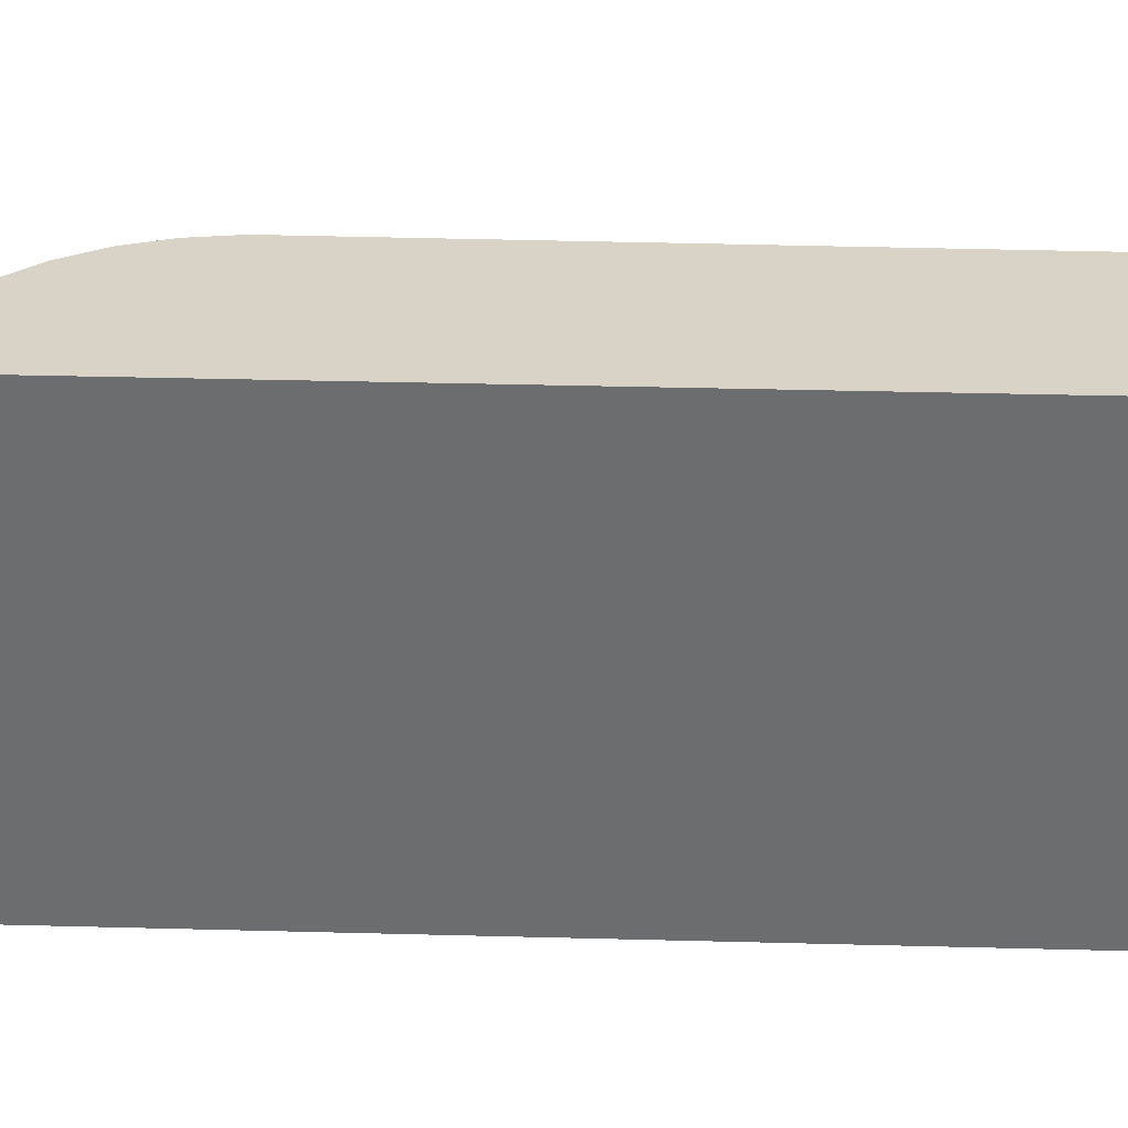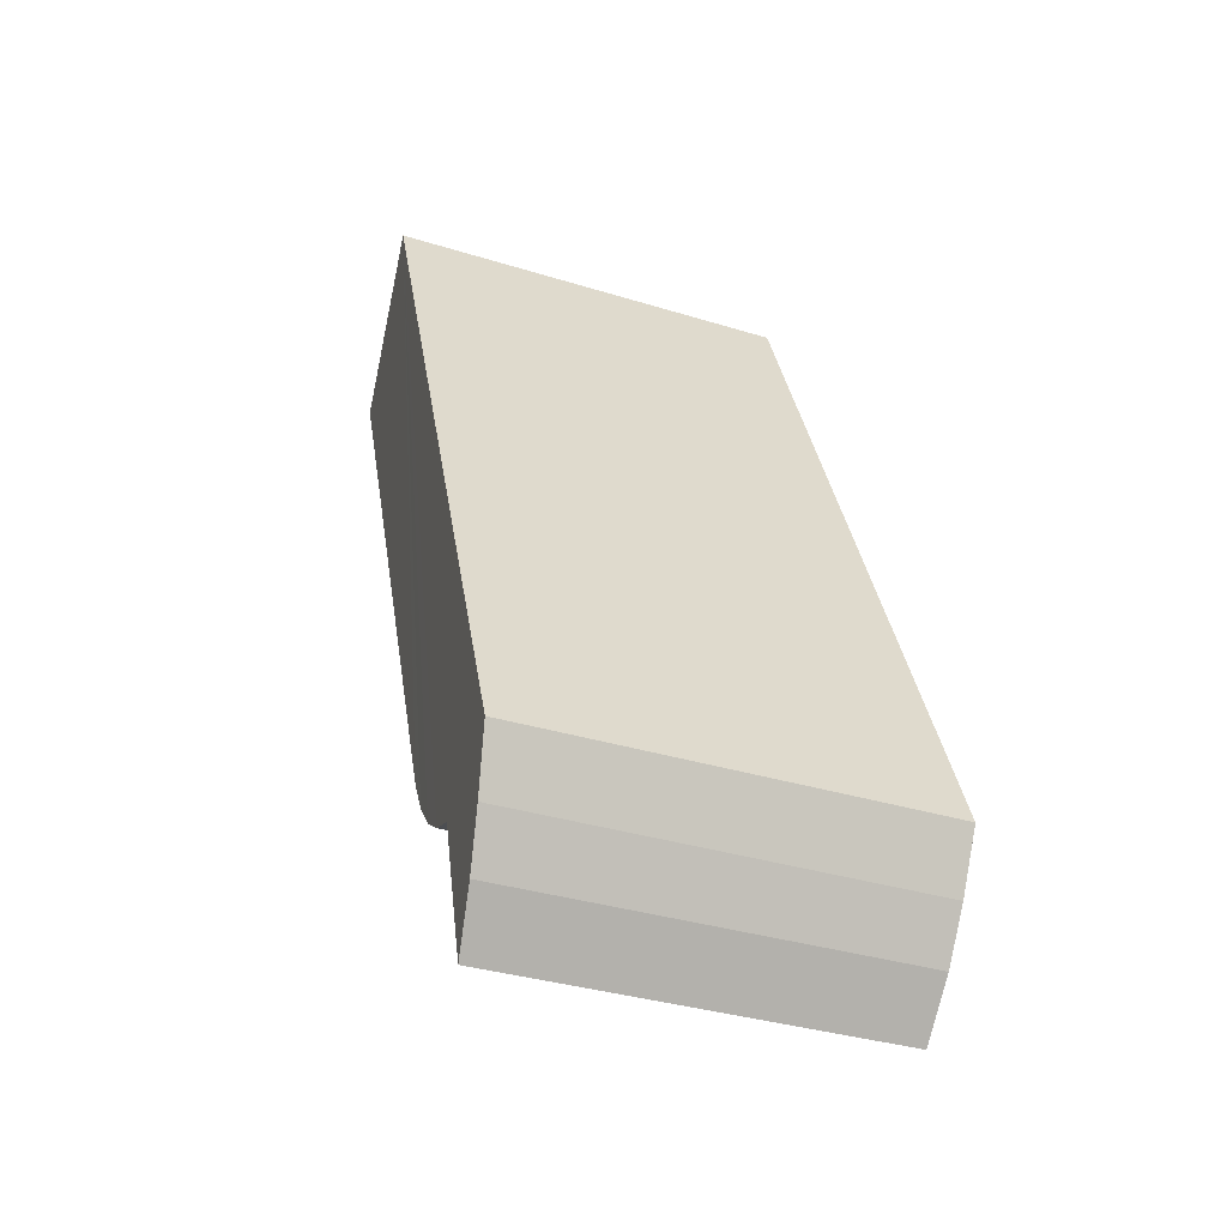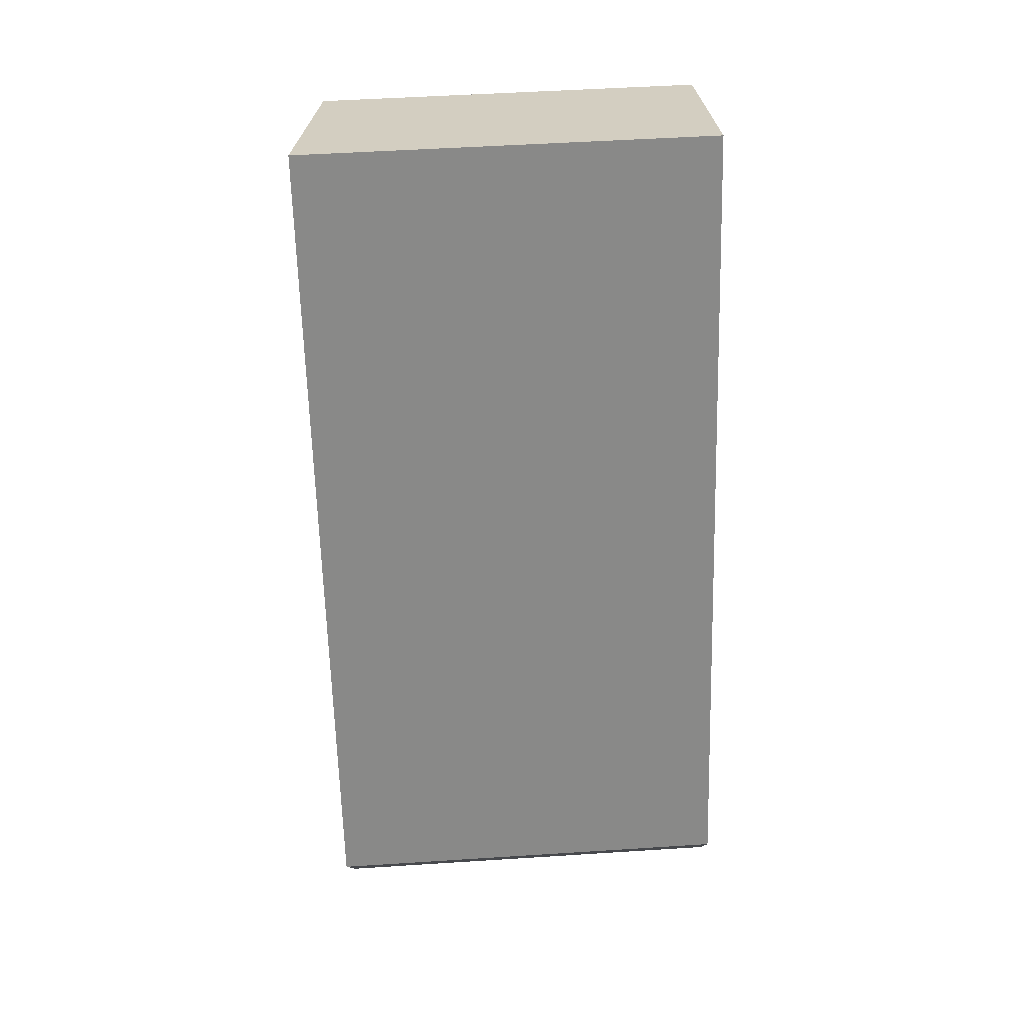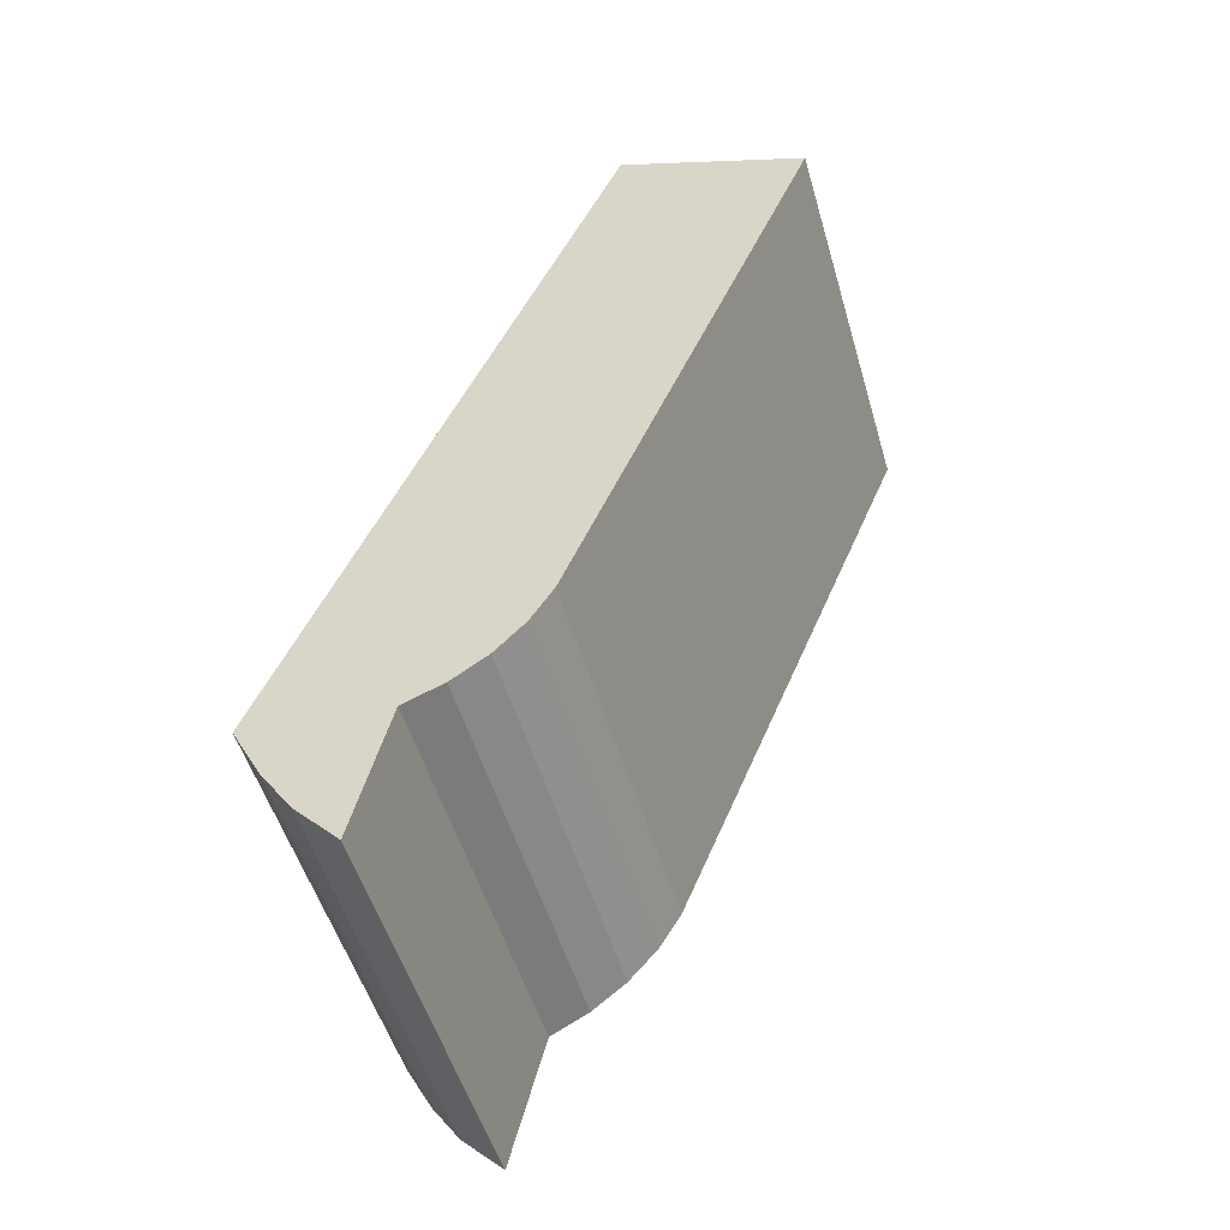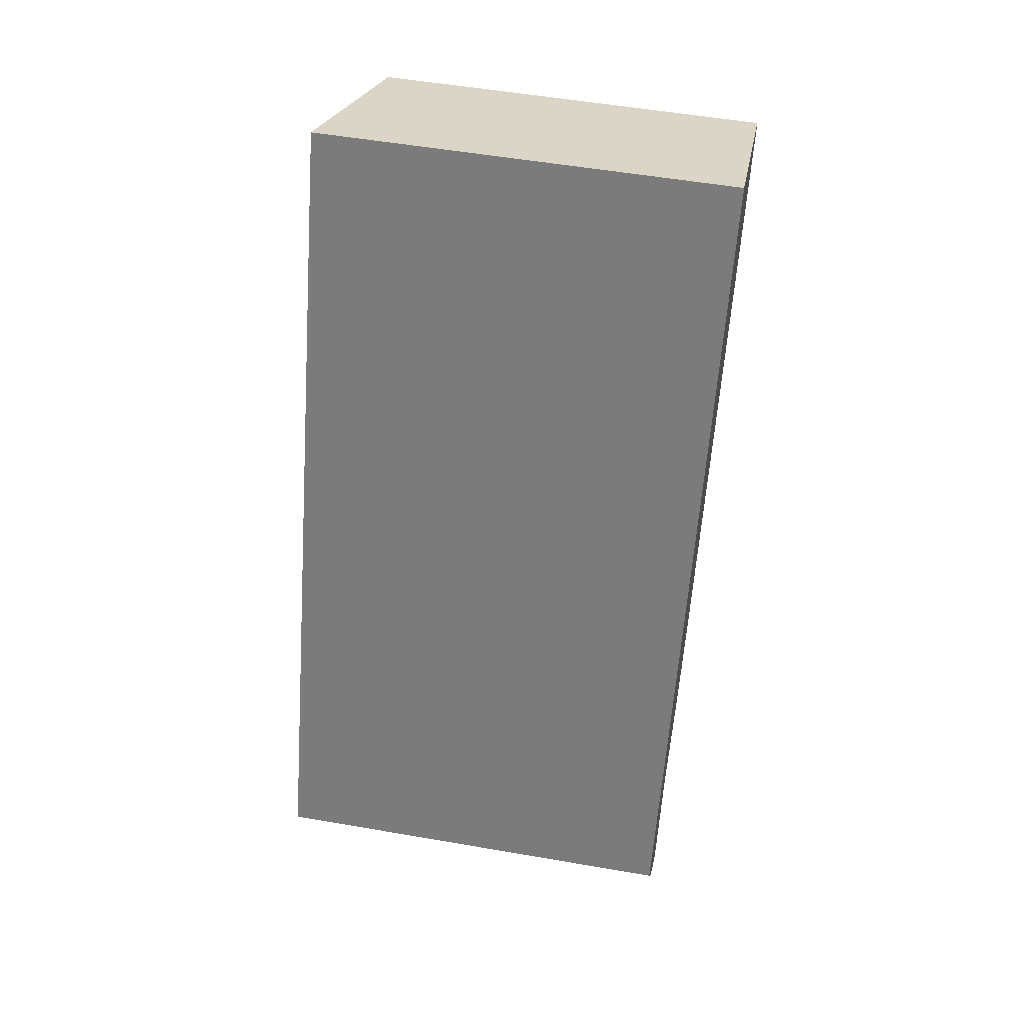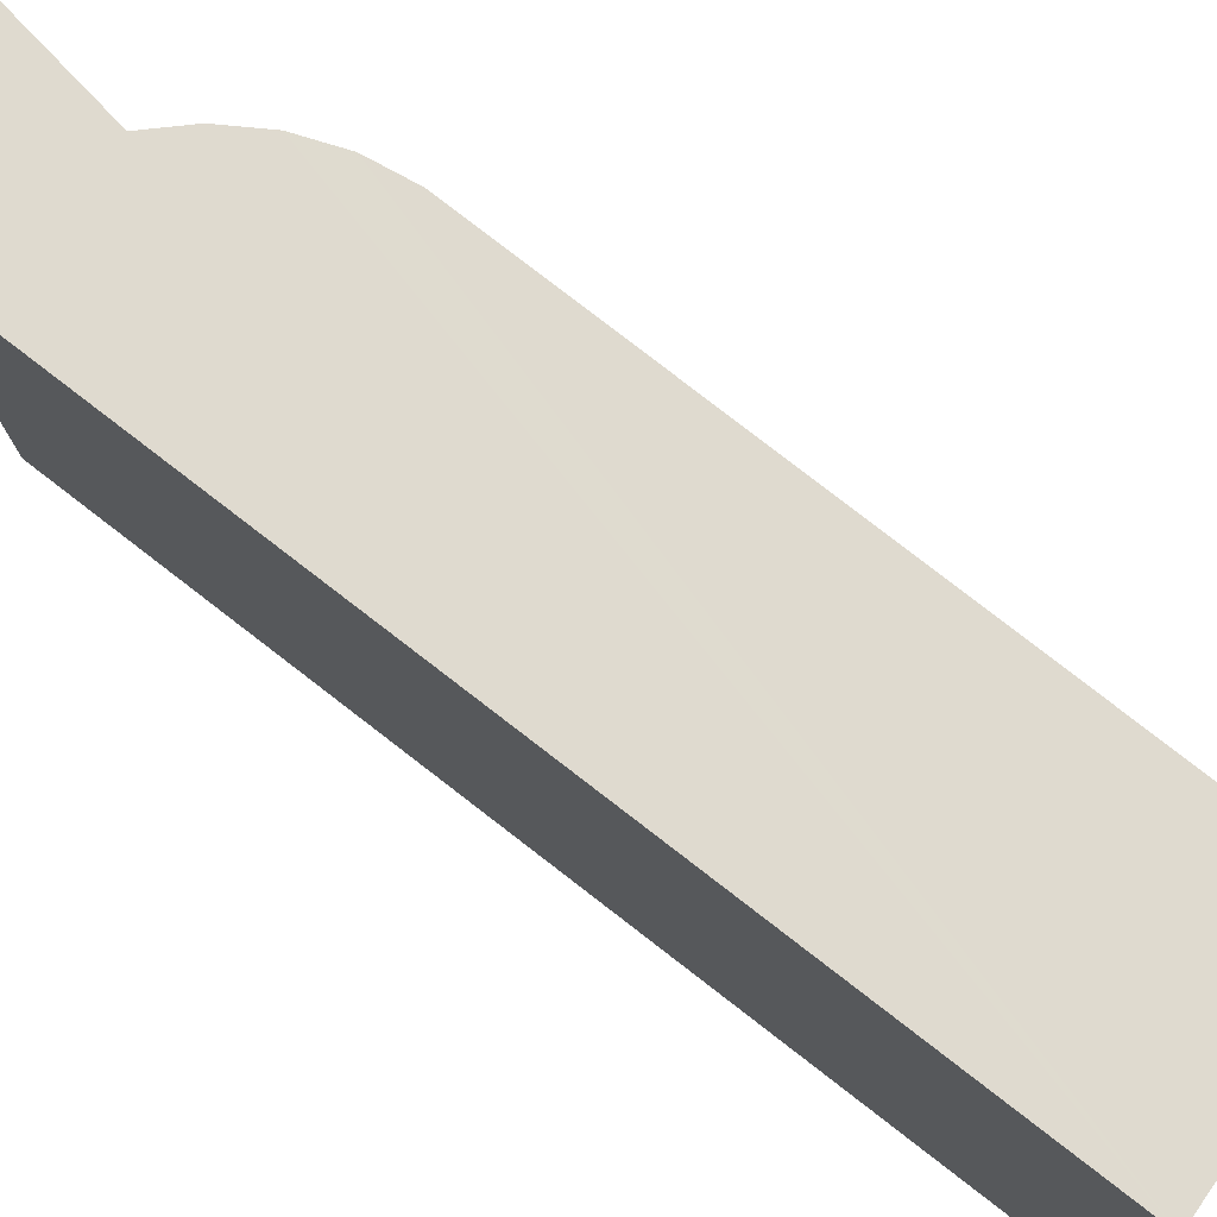
<metadata>
{"format":"obj","ext":"obj","renderer":"f3d","projection":"perspective","resolution":1024,"background":"white","views":[{"elev":35.9,"azim":-65.6,"up":"+Y"},{"elev":-34.9,"azim":-112.4,"up":"+Z"},{"elev":49.8,"azim":-94.1,"up":"+Z"},{"elev":-51.5,"azim":16.1,"up":"+Z"},{"elev":52.7,"azim":-79.4,"up":"+Z"},{"elev":77.7,"azim":-29.9,"up":"+Y"}]}
</metadata>
<code>
v  0.596 3.946 -1.016
v  1.362 3.895 -0.121
v  1.033 3.864 -1.489
v  0.288 4.011 -0.55
v  0 4.078 2.497e-16
v  3.136 4.078 7.603
v  1.746 3.853 0.031
v  2.089 3.821 0.261
v  2.376 3.799 0.558
v  2.594 3.79 0.909
v  4.977 3.795 6.778
v  2.089 -1.598e-17 0.261
v  2.376 -3.417e-17 0.558
v  1.746 -1.898e-18 0.031
v  1.362 7.409e-18 -0.121
v  2.594 -5.566e-17 0.909
v  1.033 9.117e-17 -1.489
v  4.977 -4.15e-16 6.778
v  0.596 6.221e-17 -1.016
v  0.288 3.368e-17 -0.55
v  0 0 0
v  3.136 -4.655e-16 7.603
g defaultobject
f 1 2 3
f 2 1 4
f 2 4 5
f 2 5 6
f 2 6 7
f 7 6 8
f 8 6 9
f 9 6 10
f 10 6 11
f 9 12 8
f 12 9 13
f 8 14 7
f 14 8 12
f 7 15 2
f 15 7 14
f 10 13 9
f 13 10 16
f 15 3 2
f 3 15 17
f 18 10 11
f 10 18 16
f 3 19 1
f 19 3 17
f 1 20 4
f 20 1 19
f 4 21 5
f 21 4 20
f 21 6 5
f 6 21 22
f 22 11 6
f 11 22 18
f 17 20 19
f 20 17 15
f 20 15 21
f 21 15 22
f 22 15 14
f 22 14 12
f 22 12 13
f 22 13 16
f 22 16 18

</code>
